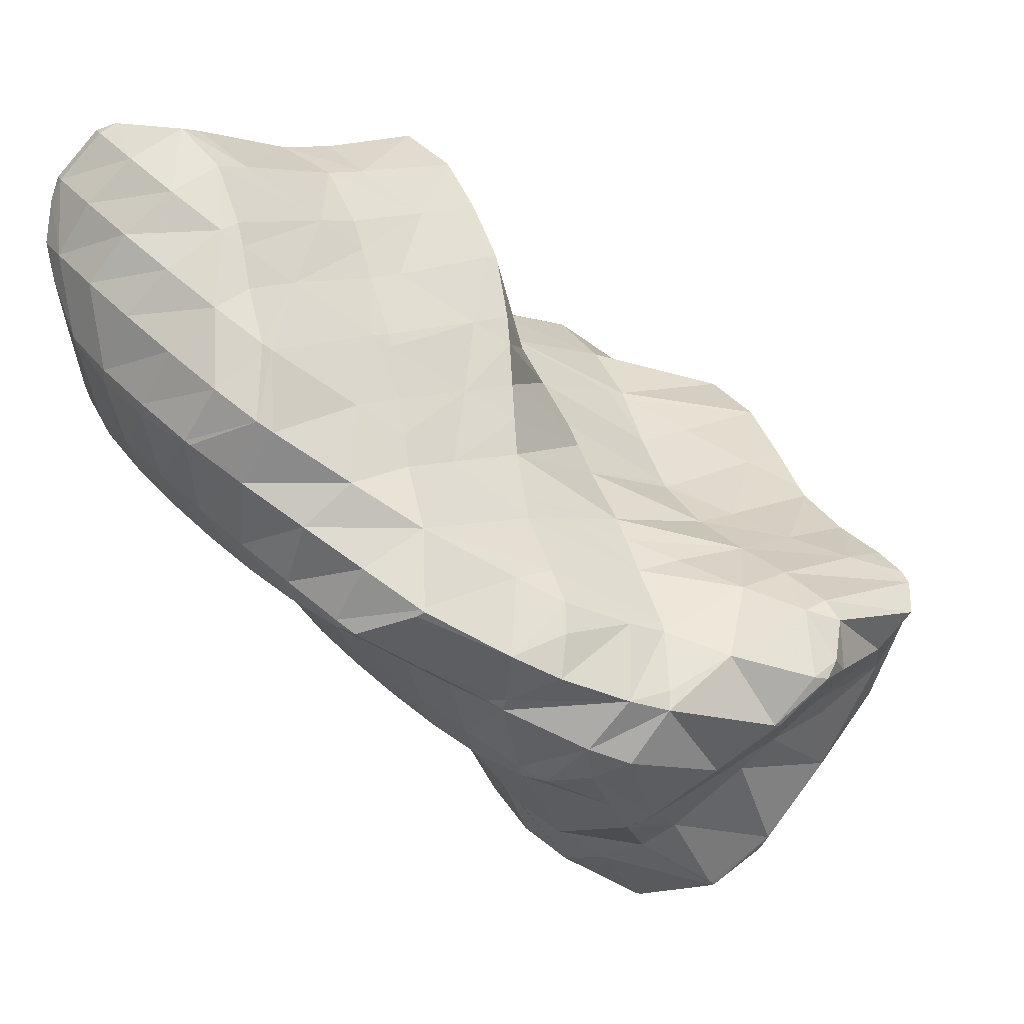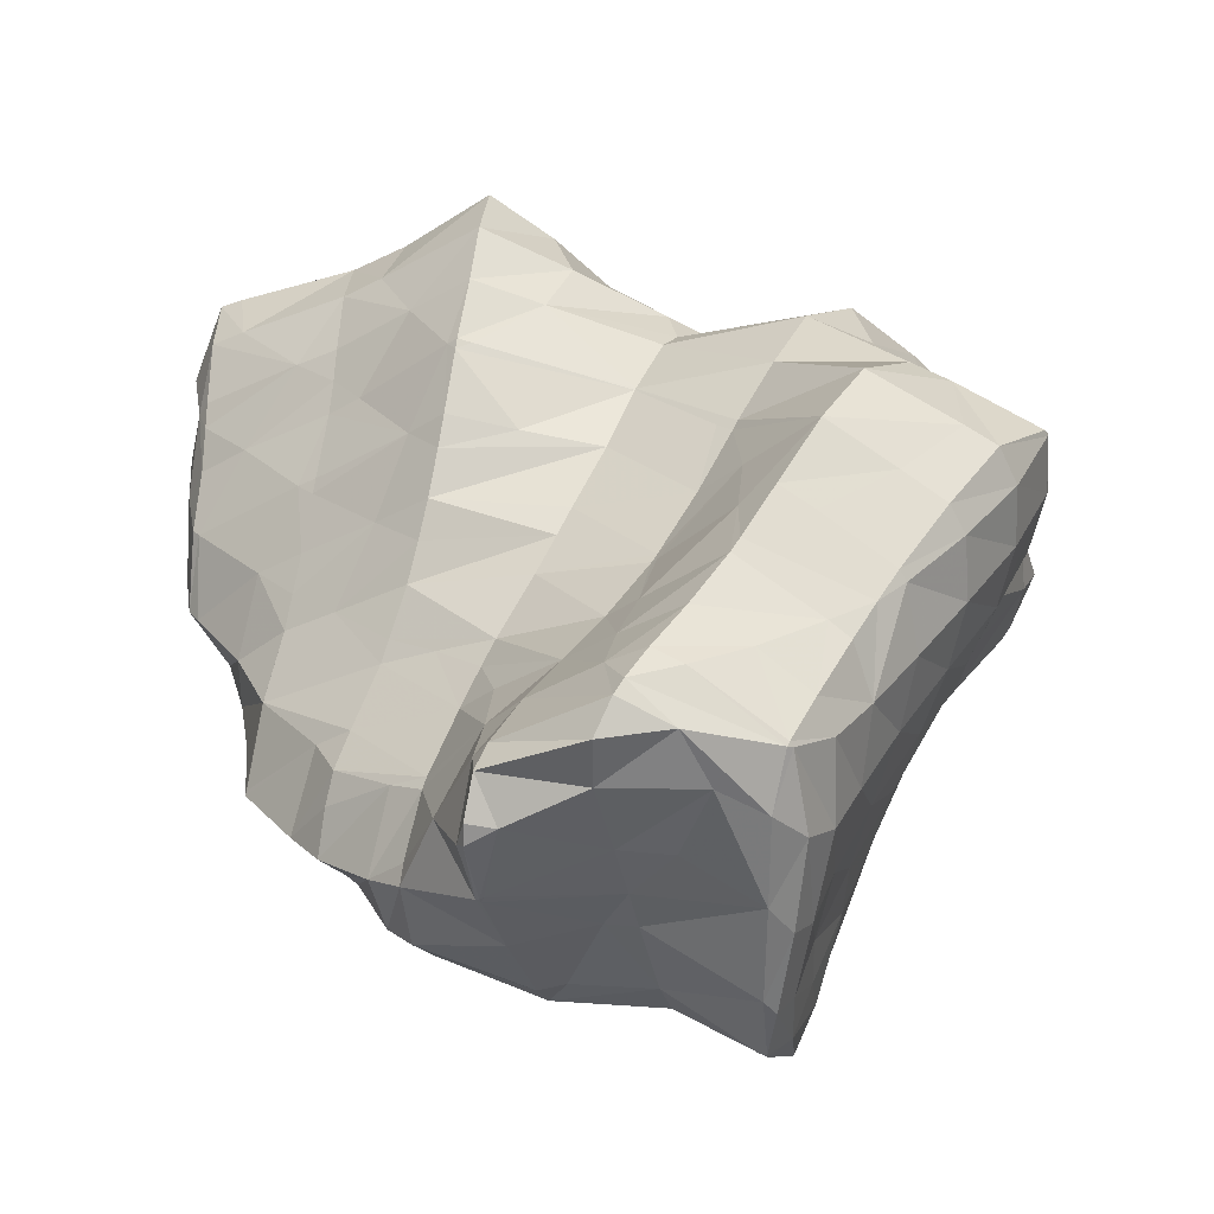
<metadata>
{"format":"obj","ext":"obj","renderer":"f3d","projection":"perspective","resolution":1024,"background":"white","views":[{"elev":-13.2,"azim":16.8,"up":"+Y"},{"elev":-4.2,"azim":92.0,"up":"+Y"}]}
</metadata>
<code>
v 188.9 270.2 120.4
v 188.2 270.1 120.4
v 188.5 269.8 120.7
v 189.9 268.6 121.3
v 191.3 269.7 120.6
v 191.3 267.3 121.3
v 192.6 268.3 120.6
v 192.9 266 121
v 193.3 266.4 120.7
v 193.5 265.6 120.7
v 186.8 268.8 120.1
v 187 268.6 120.3
v 188.4 267.3 121.1
v 189.8 266.1 121.4
v 191.3 264.8 121.5
v 193.8 264.2 120.7
v 192.9 263.5 121.3
v 194.3 262.3 120.9
v 186.5 268.1 119.9
v 186.3 266.7 119.7
v 187 266.1 120.3
v 188.4 264.8 120.9
v 189.9 263.5 121.2
v 191.4 262.2 121.3
v 194.3 262 120.9
v 192.9 260.9 121.3
v 194.2 259.9 121
v 186.5 265.5 119.5
v 187.2 263.6 119.4
v 187.4 263.3 119.4
v 188.6 262.2 120
v 190.1 260.9 120.3
v 191.6 259.6 120.4
v 191.8 259.5 120.4
v 188.4 262 119.6
v 189.9 260.7 119.9
v 191.6 259.6 120.3
v 192.9 270.5 116.2
v 191 270.7 116.1
v 191.6 269.9 119.9
v 193.1 268.6 119.6
v 194.6 269.4 116.3
v 194.9 267.3 117.7
v 195.5 267.6 116.4
v 195.8 266.6 116.5
v 189.8 270.4 116
v 188.7 270 115.9
v 194.7 264.7 119.3
v 196.2 265.6 116.5
v 196.6 263.4 117.4
v 196.9 263.6 116.8
v 197 263.1 116.9
v 187 268.8 115.6
v 194.5 262.2 120.7
v 197.4 261.3 117.2
v 196.5 260.8 118.6
v 197.6 260.1 117.4
v 185.8 267.2 117.4
v 185.7 267.5 115.1
v 194.6 259.6 120.7
v 197.8 259 117.6
v 196.6 258.2 119.1
v 198.5 256.9 118.1
v 198.5 256.9 118.1
v 198.5 256.9 118.1
v 185.1 266.3 114.6
v 185.9 264.8 117.3
v 184.9 265.8 114.4
v 187.2 263.5 119.2
v 193.3 258.3 119.9
v 195.1 256.9 119.2
v 196.9 255.6 118.8
v 198.7 254.4 118.5
v 198.6 254.3 118.6
v 198.7 254.2 118.5
v 185 263.7 113.9
v 185.2 263.2 113.9
v 186.2 262.2 115.2
v 187.6 260.9 116.2
v 189.1 259.6 116.8
v 190.7 258.3 117.2
v 192.3 257 117.4
v 194 255.6 117.6
v 195.6 254.3 117.8
v 198.5 254.1 118.5
v 196.3 253.8 117.8
v 186 261.9 114
v 187.3 260.4 114.3
v 188.8 259.1 114.8
v 190.4 257.7 115.4
v 192 256.5 116.1
v 193.7 255.3 116.8
v 195.5 254.2 117.5
v 195.7 272.3 111.8
v 193 272.2 111.4
v 193.8 271.1 114.5
v 195.3 269.8 115.1
v 197.2 271 112
v 197 268.6 114.1
v 198.2 269.3 112.2
v 198.9 267.3 112.8
v 199.1 267.4 112.5
v 199.2 267.1 112.5
v 191.8 271.6 111.2
v 191.1 271.1 111
v 191 271 112.2
v 196.8 266 115.6
v 199.6 265.1 112.8
v 198.8 264.7 113.9
v 199.7 264.1 113
v 189.3 270.1 110.6
v 198.8 262.1 114.9
v 199.9 262.7 113.2
v 200 261.4 113.5
v 187.6 269 109.9
v 198.8 259.5 116
v 200.2 260.2 113.8
v 200.6 258.6 114.2
v 186.2 267.7 109.1
v 200.8 257.9 114.5
v 200.9 255.6 116.2
v 201.7 256 115.2
v 202.3 254.9 115.6
v 185.5 266.6 108.5
v 185.3 266.1 108.3
v 201 253 116.9
v 202.4 253.9 115.8
v 202.3 252.5 116
v 185.3 263.9 107.9
v 185.5 263.4 107.9
v 197.8 253 116.4
v 200.3 252 115.4
v 199.6 252.1 115.2
v 186.3 262 108.2
v 187.8 260.5 108.9
v 189.4 259 109.8
v 191.1 257.7 110.8
v 192.8 256.3 111.8
v 194.6 255.1 112.7
v 196.4 253.9 113.7
v 198.2 252.7 114.6
v 194.5 271.1 109.9
v 196.2 269.9 109.3
v 197.7 268.6 110
v 199 267.3 112
v 191.2 271.1 110.8
v 193 269.9 108.3
v 194.9 268.7 106.5
v 196.8 267.5 106.6
v 195.9 267.9 106.2
v 198.3 266 107.4
v 199.4 264.7 110.7
v 198.3 266 107.4
v 189.7 269.9 109.6
v 191.5 268.8 106.5
v 194.3 268.3 105.5
v 192.7 268 104.6
v 199.4 264.2 108.2
v 200.6 262.3 109.1
v 201 261.5 109.5
v 188.2 268.7 108.3
v 189.9 267.6 104.4
v 190.5 267.3 103.2
v 201.7 260.3 110.1
v 201.7 258.2 112.8
v 202.8 258.5 111.1
v 203.2 257.7 111.4
v 186.6 267.5 107.6
v 188.2 266.6 101.9
v 188.3 266.5 101.8
v 203.7 256.5 112
v 203.9 254.5 113.8
v 204.6 254.7 112.8
v 204.7 254.3 112.9
v 187.5 266 101.3
v 186.6 265.4 100.9
v 204 251.9 114.4
v 205 252.4 113.4
v 205 251.8 113.5
v 186.6 265.3 100.9
v 185.9 263.5 101
v 200.2 251.7 115.1
v 202.6 250.6 114
v 203.7 250.2 113.2
v 186.3 262 101.7
v 187.3 260 103.1
v 187.4 259.8 103.6
v 189.1 258.3 106.4
v 190.8 256.9 108.1
v 192.6 255.5 109.4
v 194.4 254.2 110.5
v 196.2 252.9 111.4
v 198 251.6 112.1
v 199.8 250.4 112.4
v 202.3 249.9 112.8
v 200.7 249.9 112.2
v 187.4 259.7 103.2
v 188.9 257.9 104.8
v 190.7 256.3 106.2
v 192.5 254.8 107.6
v 194.4 253.5 108.9
v 196.1 252.2 110
v 197.9 251.1 111
v 199.8 250.1 111.9
v 198.5 268.1 102.4
v 195.9 268.7 101
v 200.1 266.5 103.4
v 201 264.6 105
v 201.3 264.7 104.4
v 201.4 264.4 104.6
v 195.9 268.7 101
v 193.5 268 99.52
v 202.3 262.5 105.6
v 203.3 260.7 106.6
v 191.4 267.1 97.92
v 203.4 260.5 106.8
v 204.9 258.9 108
v 204.7 257 111
v 206.5 257.7 109.1
v 206.9 256 111.1
v 208 256.6 110
v 208.9 255.1 111.2
v 209.5 255.5 110.8
v 210 254.7 111.1
v 189.2 266.2 96.25
v 206.7 253.6 112.4
v 209.9 253.4 111.4
v 209.2 252.9 111.6
v 209.6 252.8 111.4
v 186.6 265.4 100.4
v 187.3 265.2 95.03
v 207.8 251.5 111.2
v 208 251.5 111.1
v 186.8 263.1 95.63
v 207.8 251.4 111.1
v 205.8 250.2 110.6
v 187.1 262.5 96.13
v 187.5 259.8 102.5
v 188.6 260.2 98.4
v 189.8 258.6 100
v 202.5 249.2 111.1
v 203.6 249 109.9
v 190.2 258 100.7
v 192.1 256.1 102.7
v 194 254.4 104.5
v 195.7 252.8 106
v 197.2 251.3 107.2
v 198.5 249.7 108
v 200.1 248.7 108.7
v 202.6 248.6 109.6
v 198.1 267.3 100.5
v 200.4 266.1 99.24
v 201.2 266.3 99.62
v 203.9 265.7 101
v 203.5 263.1 104.3
v 205.5 264.2 102.2
v 205.8 261.8 104.5
v 206.7 262.3 103.5
v 207.6 260.8 104.4
v 194.3 267.5 99.05
v 196.7 266 98.84
v 198.4 265.1 98.45
v 203.6 260.6 106.6
v 207.8 260.4 104.7
v 205.8 259.3 107.1
v 207.8 258.3 107.6
v 209.2 258.9 105.8
v 209.8 257.4 107.9
v 210.6 257.8 106.7
v 211.4 257 107.3
v 192.6 266.4 97.44
v 195.2 264.7 97.68
v 196.5 264 97.68
v 211.7 256.5 107.6
v 211.8 255.5 108.1
v 190.9 265.2 95.96
v 193.8 263.4 96.63
v 194.5 263.1 96.74
v 209.9 253.3 110.5
v 210.7 254.3 108.1
v 189.3 263.9 94.91
v 193.1 262.6 96.02
v 192.3 262.3 95.62
v 208.5 252.8 107.6
v 208 251.6 111
v 187.5 262.7 95.31
v 190.5 261.2 95.09
v 207 251.6 107.3
v 206 250.8 108
v 205.9 250.7 107.1
v 190.1 259.6 95.83
v 190.1 259.2 96.08
v 203.5 249 106.6
v 203.6 249.1 109.1
v 191.6 257.1 98.16
v 193.3 254.9 100.3
v 194.2 253.6 101.5
v 194.6 253.1 102.6
v 196 251.8 104.6
v 197.5 250.6 106.2
v 198.6 249.7 107.8
v 200.8 248.1 105.8
v 202.3 248.4 106.3
v 194.8 252.8 102.1
v 196.3 250.9 103.5
v 197.7 249.3 104.5
v 199.4 248.1 105.3
v 201.1 265.8 98.44
v 203.5 264.2 98.31
v 205.1 262.8 100.2
v 206.6 261.6 102.4
v 200.8 264.4 95.85
v 200.6 264.4 95.75
v 203.4 263.6 97.36
v 205 261.9 98.84
v 206.4 260.1 100.3
v 207.7 258.6 102.2
v 206.9 259.2 100.9
v 209.1 257.9 104.1
v 210.5 257.4 105.8
v 199 263.1 95.57
v 207.6 258.1 101.6
v 208.9 256.6 102.5
v 210 255.5 103.2
v 211.3 255.7 106
v 210.1 255.3 103.3
v 197.9 261.4 96.15
v 198.4 261.7 95.93
v 198.2 261.2 96.1
v 209.7 253.6 103.7
v 210.1 254.3 105.1
v 192.7 262 95.75
v 196.1 260 96.95
v 198.1 258.7 97.52
v 208 251.3 103.8
v 208.4 252.6 106.1
v 191.4 260.7 95.53
v 194.4 258.8 97.32
v 198.2 257.2 98.49
v 197.3 256.6 98.96
v 198.3 255.9 99.24
v 206.1 248.8 103.9
v 192.6 257.6 97.73
v 195.3 255.5 99.58
v 198.2 253.3 100.5
v 204.2 247.3 103.7
v 204.1 247.3 103.9
v 204.1 247.2 103.7
v 195.3 252.8 101.9
v 198.2 253.1 100.5
v 198.2 250.3 102.1
v 198.7 250.3 101.6
v 199 249.6 101.9
v 201.4 247.1 103
v 199.7 248.3 102.3
v 201.2 247.1 102.9
v 200.7 264.3 95.76
v 202.8 262.6 96.82
v 204.6 261.1 98.38
v 206.2 259.7 100.1
v 199.4 262.8 95.65
v 201.6 261.1 96.77
v 203.6 259.4 98.27
v 205.3 257.8 99.73
v 206.9 256.5 101
v 208.4 255.6 102
v 209.9 255.3 103.1
v 200.4 259.5 97.21
v 202.5 257.6 98.74
v 204.3 255.9 100.2
v 205.9 254.3 101.3
v 207.3 253.3 102
v 208.7 253.1 102.7
v 199.1 257.9 97.98
v 201.3 255.9 99.45
v 203.2 253.9 100.9
v 204.7 252.1 101.9
v 206 250.9 102.5
v 207.2 250.6 103.1
v 200 254.4 100.1
v 201.9 252.2 101.4
v 203.5 250.3 102.4
v 204.7 248.8 103
v 205.7 248.5 103.5
v 198.3 253.1 100.5
v 200.4 251 101.6
v 201.9 249.1 102.4
v 203.2 247.7 103
v 200.1 248.4 102.3
v 201.3 247.1 102.9
g foo
f 1 2 3
f 1 3 4
f 1 4 5
f 5 4 6
f 5 6 7
f 7 6 8
f 7 8 9
f 10 9 8
f 11 12 3
f 11 3 2
f 13 4 12
f 4 3 12
f 14 6 13
f 6 4 13
f 15 8 14
f 8 6 14
f 10 8 16
f 16 8 17
f 17 8 15
f 18 16 17
f 11 19 12
f 20 21 19
f 19 21 12
f 12 21 13
f 22 14 21
f 14 13 21
f 23 15 22
f 15 14 22
f 24 17 23
f 17 15 23
f 18 17 25
f 25 17 26
f 26 17 24
f 27 25 26
f 20 28 21
f 29 22 21
f 29 21 28
f 30 31 29
f 29 31 22
f 22 31 23
f 32 24 31
f 24 23 31
f 33 26 32
f 26 24 32
f 27 26 33
f 27 33 34
f 30 35 31
f 36 32 31
f 36 31 35
f 37 33 32
f 37 32 36
f 37 34 33
f 38 39 40
f 38 40 41
f 38 41 42
f 42 41 43
f 42 43 44
f 45 44 43
f 46 47 2
f 46 2 1
f 40 39 5
f 39 46 5
f 46 1 5
f 41 5 7
f 41 40 5
f 43 7 9
f 43 41 7
f 43 9 10
f 43 10 48
f 43 48 45
f 45 48 49
f 49 48 50
f 49 50 51
f 52 51 50
f 2 47 11
f 47 53 11
f 48 10 16
f 16 18 48
f 18 54 48
f 54 50 48
f 52 50 55
f 55 50 56
f 56 50 54
f 57 55 56
f 19 11 58
f 58 11 59
f 59 11 53
f 58 20 19
f 54 18 25
f 25 27 54
f 27 60 54
f 60 56 54
f 57 56 61
f 61 56 62
f 62 56 60
f 61 62 63
f 61 63 64
f 65 64 63
f 59 66 58
f 67 28 20
f 67 20 58
f 67 58 68
f 68 58 66
f 67 29 28
f 67 69 29
f 69 30 29
f 70 27 34
f 70 60 27
f 71 62 70
f 62 60 70
f 72 63 71
f 63 62 71
f 65 63 73
f 73 63 74
f 74 63 72
f 75 73 74
f 68 76 67
f 77 78 76
f 76 78 67
f 67 78 69
f 35 30 79
f 30 69 79
f 69 78 79
f 79 36 35
f 79 80 36
f 80 37 36
f 80 81 37
f 34 37 70
f 37 81 70
f 81 82 70
f 83 71 82
f 71 70 82
f 84 72 83
f 72 71 83
f 85 74 86
f 86 74 84
f 84 74 72
f 85 75 74
f 77 87 78
f 88 79 78
f 88 78 87
f 89 80 79
f 89 79 88
f 90 81 80
f 90 80 89
f 91 82 81
f 91 81 90
f 92 83 82
f 92 82 91
f 93 84 83
f 93 83 92
f 93 86 84
f 94 95 96
f 94 96 97
f 94 97 98
f 98 97 99
f 98 99 100
f 100 99 101
f 100 101 102
f 103 102 101
f 104 105 106
f 106 39 38
f 106 38 96
f 106 96 104
f 104 96 95
f 97 38 42
f 97 96 38
f 99 42 44
f 99 97 42
f 44 45 99
f 45 107 99
f 107 101 99
f 103 101 108
f 108 101 109
f 109 101 107
f 110 108 109
f 106 105 46
f 46 105 47
f 47 105 111
f 106 46 39
f 107 45 49
f 109 49 51
f 109 107 49
f 109 51 52
f 109 52 112
f 109 112 110
f 110 112 113
f 114 113 112
f 47 111 53
f 111 115 53
f 112 52 55
f 112 55 57
f 112 57 116
f 112 116 114
f 114 116 117
f 118 117 116
f 53 115 59
f 115 119 59
f 116 57 61
f 118 116 120
f 116 61 120
f 61 64 120
f 121 122 65
f 65 122 64
f 64 122 120
f 123 122 121
f 119 124 66
f 119 66 59
f 66 125 68
f 66 124 125
f 121 65 73
f 121 73 75
f 121 75 126
f 121 126 123
f 123 126 127
f 128 127 126
f 125 129 76
f 125 76 68
f 76 130 77
f 76 129 130
f 131 85 86
f 126 75 85
f 126 85 131
f 126 131 132
f 132 131 133
f 132 128 126
f 130 134 87
f 130 87 77
f 87 134 88
f 134 135 88
f 88 135 89
f 135 136 89
f 89 136 90
f 136 137 90
f 90 137 91
f 137 138 91
f 91 138 92
f 138 139 92
f 92 139 93
f 139 140 93
f 86 93 131
f 131 93 141
f 141 93 140
f 141 133 131
f 142 95 94
f 142 94 98
f 142 98 143
f 143 98 100
f 143 100 144
f 144 100 102
f 144 102 145
f 145 102 103
f 146 105 104
f 95 142 104
f 104 142 146
f 146 142 147
f 148 147 143
f 147 142 143
f 149 150 144
f 150 148 144
f 148 143 144
f 151 144 145
f 151 149 144
f 103 108 152
f 103 152 153
f 103 153 145
f 145 153 151
f 152 108 110
f 154 111 105
f 154 105 146
f 155 154 147
f 154 146 147
f 156 157 148
f 157 155 148
f 155 147 148
f 156 148 150
f 153 152 158
f 152 110 158
f 110 113 158
f 113 159 158
f 160 159 113
f 160 113 114
f 161 115 111
f 161 111 154
f 162 161 155
f 161 154 155
f 157 162 155
f 157 163 162
f 117 160 114
f 117 164 160
f 165 166 118
f 118 166 117
f 117 166 164
f 167 166 165
f 168 119 115
f 168 115 161
f 169 168 162
f 168 161 162
f 163 169 162
f 163 170 169
f 165 118 120
f 167 165 171
f 165 120 171
f 120 122 171
f 172 173 123
f 123 173 122
f 122 173 171
f 174 173 172
f 168 124 119
f 175 168 169
f 168 175 176
f 168 176 124
f 125 124 176
f 175 169 170
f 172 123 127
f 172 127 128
f 172 128 177
f 172 177 174
f 174 177 178
f 179 178 177
f 176 180 129
f 176 129 125
f 129 181 130
f 129 180 181
f 182 132 133
f 128 132 177
f 132 182 177
f 182 183 177
f 179 177 183
f 179 183 184
f 181 185 134
f 181 134 130
f 186 187 185
f 187 135 185
f 135 134 185
f 187 136 135
f 187 188 136
f 188 137 136
f 188 189 137
f 189 138 137
f 189 190 138
f 190 139 138
f 190 191 139
f 191 140 139
f 191 192 140
f 192 141 140
f 192 193 141
f 133 141 182
f 141 193 182
f 193 194 182
f 195 183 196
f 196 183 194
f 194 183 182
f 195 184 183
f 186 197 187
f 198 188 187
f 198 187 197
f 199 189 188
f 199 188 198
f 200 190 189
f 200 189 199
f 201 191 190
f 201 190 200
f 202 192 191
f 202 191 201
f 203 193 192
f 203 192 202
f 204 194 193
f 204 193 203
f 204 196 194
f 205 206 150
f 205 150 149
f 151 207 149
f 207 205 149
f 208 209 153
f 153 209 151
f 151 209 207
f 210 209 208
f 211 212 157
f 211 157 156
f 150 211 156
f 150 206 211
f 208 153 158
f 210 208 213
f 208 158 213
f 158 159 213
f 214 213 159
f 214 159 160
f 157 212 163
f 212 215 163
f 164 214 160
f 164 216 214
f 166 217 164
f 217 216 164
f 218 219 167
f 167 219 166
f 166 219 217
f 219 218 220
f 219 220 221
f 221 220 222
f 221 222 223
f 224 223 222
f 163 215 170
f 215 225 170
f 218 167 171
f 220 171 173
f 220 218 171
f 173 174 220
f 174 226 220
f 226 222 220
f 224 222 227
f 227 222 228
f 228 222 226
f 229 227 228
f 230 176 175
f 230 175 231
f 175 170 231
f 170 225 231
f 226 174 178
f 178 179 226
f 179 232 226
f 232 228 226
f 229 228 232
f 229 232 233
f 230 180 176
f 180 230 181
f 230 231 181
f 231 234 181
f 235 232 236
f 232 179 236
f 179 184 236
f 235 233 232
f 234 237 185
f 234 185 181
f 238 186 239
f 186 185 239
f 185 237 239
f 240 238 239
f 241 195 196
f 241 242 195
f 195 242 184
f 184 242 236
f 238 197 186
f 240 243 238
f 238 243 197
f 197 243 198
f 198 243 199
f 243 244 199
f 199 244 200
f 244 245 200
f 200 245 201
f 245 246 201
f 201 246 202
f 246 247 202
f 202 247 203
f 247 248 203
f 203 248 204
f 248 249 204
f 196 204 241
f 241 204 250
f 250 204 249
f 250 242 241
f 251 206 205
f 251 205 252
f 252 205 253
f 253 205 207
f 209 254 207
f 254 253 207
f 255 256 210
f 210 256 209
f 209 256 254
f 256 255 257
f 256 257 258
f 259 258 257
f 260 212 211
f 206 251 211
f 211 251 260
f 260 251 261
f 252 261 251
f 252 262 261
f 255 210 213
f 213 214 255
f 214 263 255
f 263 257 255
f 259 257 264
f 264 257 265
f 265 257 263
f 264 265 266
f 264 266 267
f 267 266 268
f 267 268 269
f 270 269 268
f 271 215 212
f 271 212 260
f 272 271 261
f 271 260 261
f 262 272 261
f 262 273 272
f 263 214 216
f 265 216 217
f 265 263 216
f 266 217 219
f 266 265 217
f 268 219 221
f 268 266 219
f 270 268 274
f 268 221 274
f 221 223 274
f 275 274 223
f 275 223 224
f 276 225 215
f 276 215 271
f 277 276 272
f 276 271 272
f 273 277 272
f 273 278 277
f 227 279 224
f 279 280 224
f 280 275 224
f 279 227 229
f 281 231 225
f 281 225 276
f 282 283 277
f 283 281 277
f 281 276 277
f 282 277 278
f 284 279 285
f 284 280 279
f 279 229 233
f 279 233 285
f 286 234 231
f 286 231 281
f 283 286 281
f 283 287 286
f 288 289 290
f 235 236 289
f 235 289 288
f 235 288 285
f 285 288 284
f 285 233 235
f 286 237 234
f 287 291 286
f 286 291 237
f 237 291 239
f 239 292 240
f 239 291 292
f 293 289 294
f 293 290 289
f 289 236 242
f 289 242 294
f 292 295 243
f 292 243 240
f 243 295 244
f 295 296 244
f 297 298 296
f 298 245 296
f 245 244 296
f 298 246 245
f 298 299 246
f 299 247 246
f 299 300 247
f 300 248 247
f 300 301 248
f 301 302 248
f 302 303 248
f 303 249 248
f 294 250 293
f 293 250 303
f 303 250 249
f 294 242 250
f 297 304 298
f 305 299 298
f 305 298 304
f 306 300 299
f 306 299 305
f 307 301 300
f 307 300 306
f 307 302 301
f 308 252 253
f 308 253 254
f 308 254 309
f 309 254 256
f 309 256 310
f 310 256 258
f 310 258 311
f 311 258 259
f 312 313 308
f 308 313 252
f 252 313 262
f 314 308 309
f 314 312 308
f 315 309 310
f 315 314 309
f 316 310 311
f 316 315 310
f 259 264 317
f 259 317 318
f 259 318 311
f 311 318 316
f 317 264 267
f 317 267 319
f 319 267 269
f 319 269 320
f 320 269 270
f 262 313 273
f 313 321 273
f 318 317 322
f 323 317 319
f 323 322 317
f 324 319 320
f 324 323 319
f 270 274 325
f 270 325 326
f 270 326 320
f 320 326 324
f 325 274 275
f 327 278 328
f 328 278 321
f 321 278 273
f 329 327 328
f 330 325 331
f 330 326 325
f 325 275 280
f 325 280 331
f 332 283 282
f 278 327 282
f 282 327 332
f 332 327 333
f 329 333 327
f 329 334 333
f 335 331 336
f 335 330 331
f 331 280 284
f 331 284 336
f 337 287 283
f 337 283 332
f 338 337 333
f 337 332 333
f 334 339 333
f 339 340 333
f 340 338 333
f 341 340 339
f 336 288 335
f 288 290 335
f 290 342 335
f 336 284 288
f 337 291 287
f 291 337 292
f 292 337 343
f 343 337 338
f 344 343 340
f 343 338 340
f 341 344 340
f 341 345 344
f 346 347 348
f 346 342 347
f 347 342 293
f 293 342 290
f 343 295 292
f 344 296 295
f 344 295 343
f 297 296 344
f 297 344 345
f 297 345 349
f 349 345 350
f 350 351 349
f 350 352 351
f 353 351 352
f 347 303 348
f 303 302 348
f 302 354 348
f 347 293 303
f 349 304 297
f 351 305 304
f 351 304 349
f 353 355 351
f 351 355 305
f 305 355 306
f 306 355 307
f 355 356 307
f 356 354 302
f 356 302 307
f 357 313 312
f 357 312 314
f 357 314 358
f 358 314 315
f 358 315 359
f 359 315 316
f 359 316 360
f 360 316 318
f 361 321 313
f 361 313 357
f 362 361 358
f 361 357 358
f 363 362 359
f 362 358 359
f 364 363 360
f 363 359 360
f 322 365 318
f 318 365 360
f 360 365 364
f 365 322 323
f 365 323 366
f 366 323 324
f 366 324 367
f 367 324 326
f 361 328 321
f 328 361 329
f 329 361 368
f 368 361 362
f 369 368 363
f 368 362 363
f 370 369 364
f 369 363 364
f 371 370 365
f 370 364 365
f 372 371 366
f 371 365 366
f 373 372 367
f 372 366 367
f 367 326 330
f 367 330 373
f 374 334 329
f 374 329 368
f 375 374 369
f 374 368 369
f 376 375 370
f 375 369 370
f 377 376 371
f 376 370 371
f 378 377 372
f 377 371 372
f 379 378 373
f 378 372 373
f 373 330 335
f 373 335 379
f 374 339 334
f 339 374 341
f 341 374 380
f 380 374 375
f 381 380 376
f 380 375 376
f 382 381 377
f 381 376 377
f 383 382 378
f 382 377 378
f 384 383 379
f 383 378 379
f 379 335 342
f 379 342 384
f 385 345 341
f 385 341 380
f 386 385 381
f 385 380 381
f 387 386 382
f 386 381 382
f 388 387 383
f 387 382 383
f 348 388 346
f 346 388 384
f 384 388 383
f 384 342 346
f 385 350 345
f 386 352 350
f 386 350 385
f 352 386 353
f 353 386 389
f 389 386 387
f 390 389 388
f 389 387 388
f 388 348 354
f 388 354 390
f 389 355 353
f 390 356 355
f 390 355 389
f 390 354 356
g

</code>
